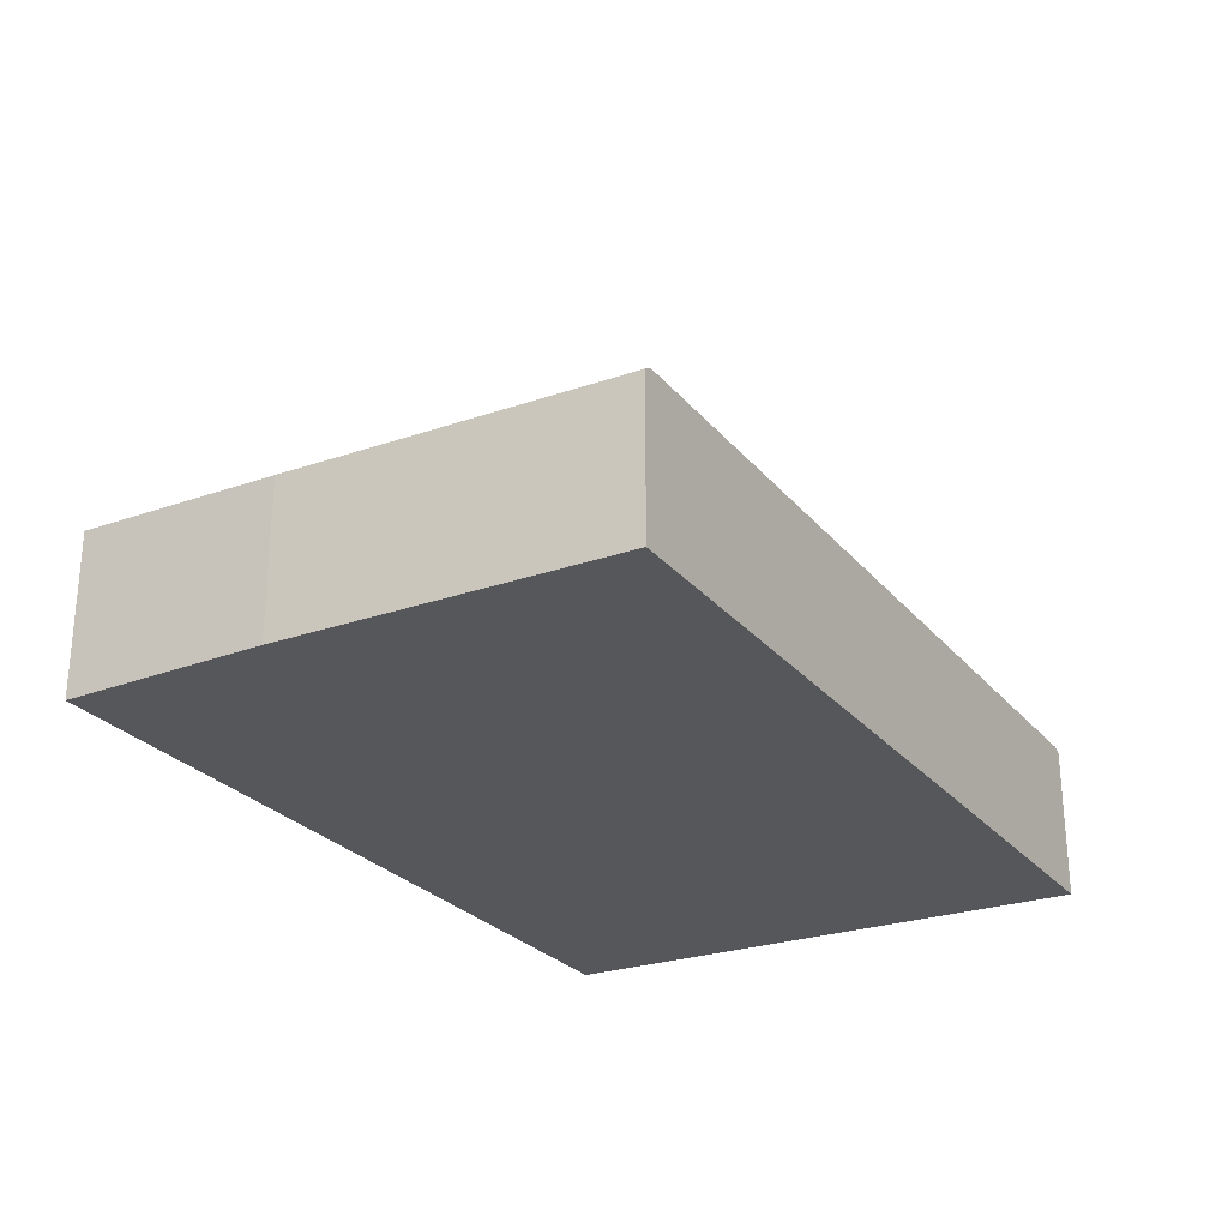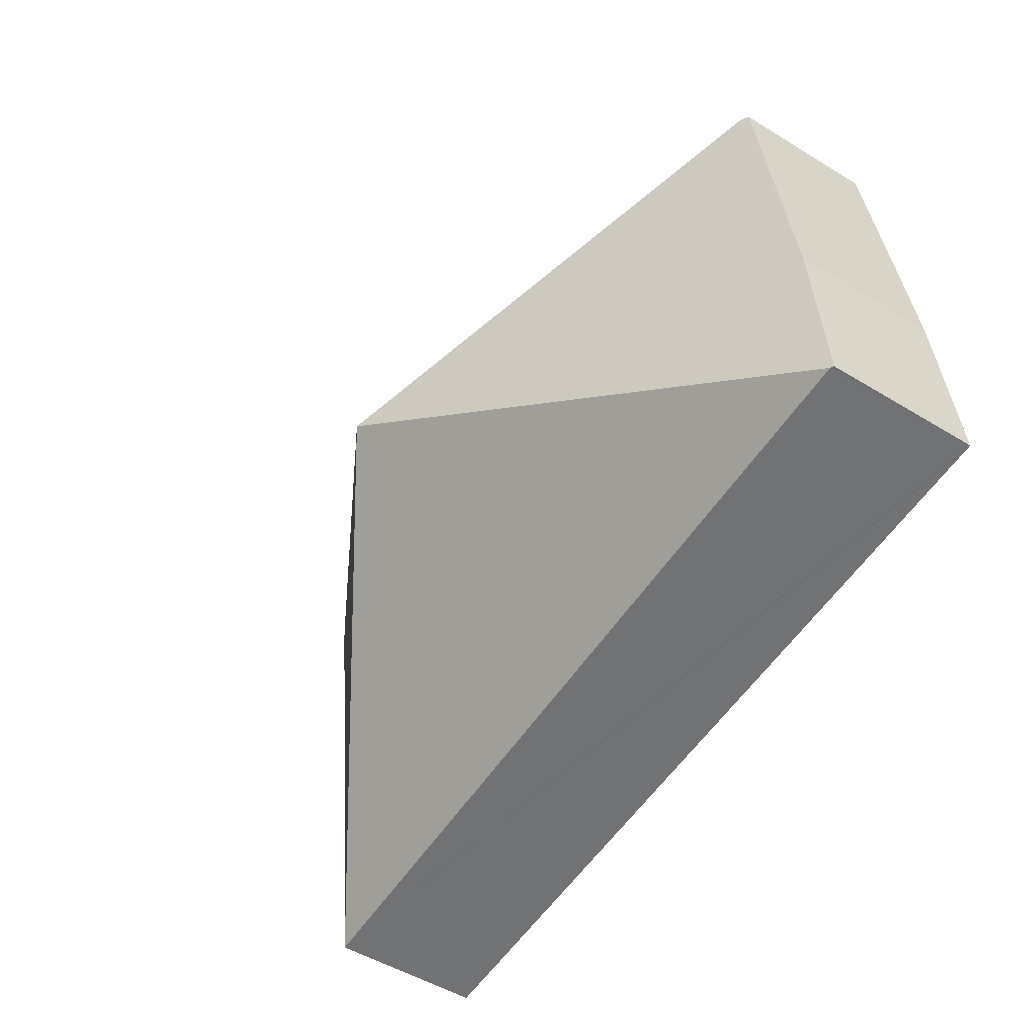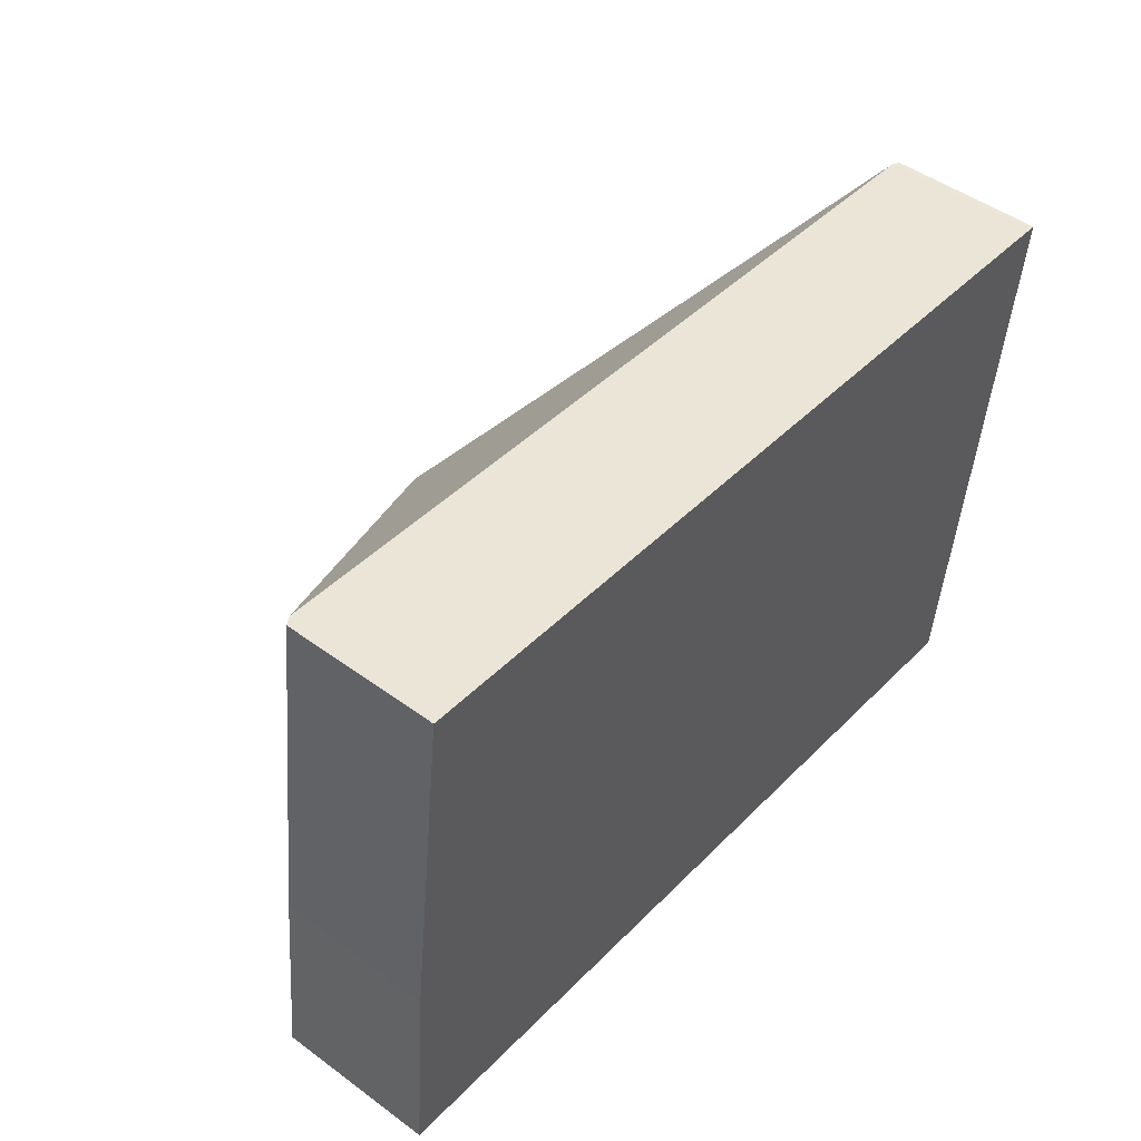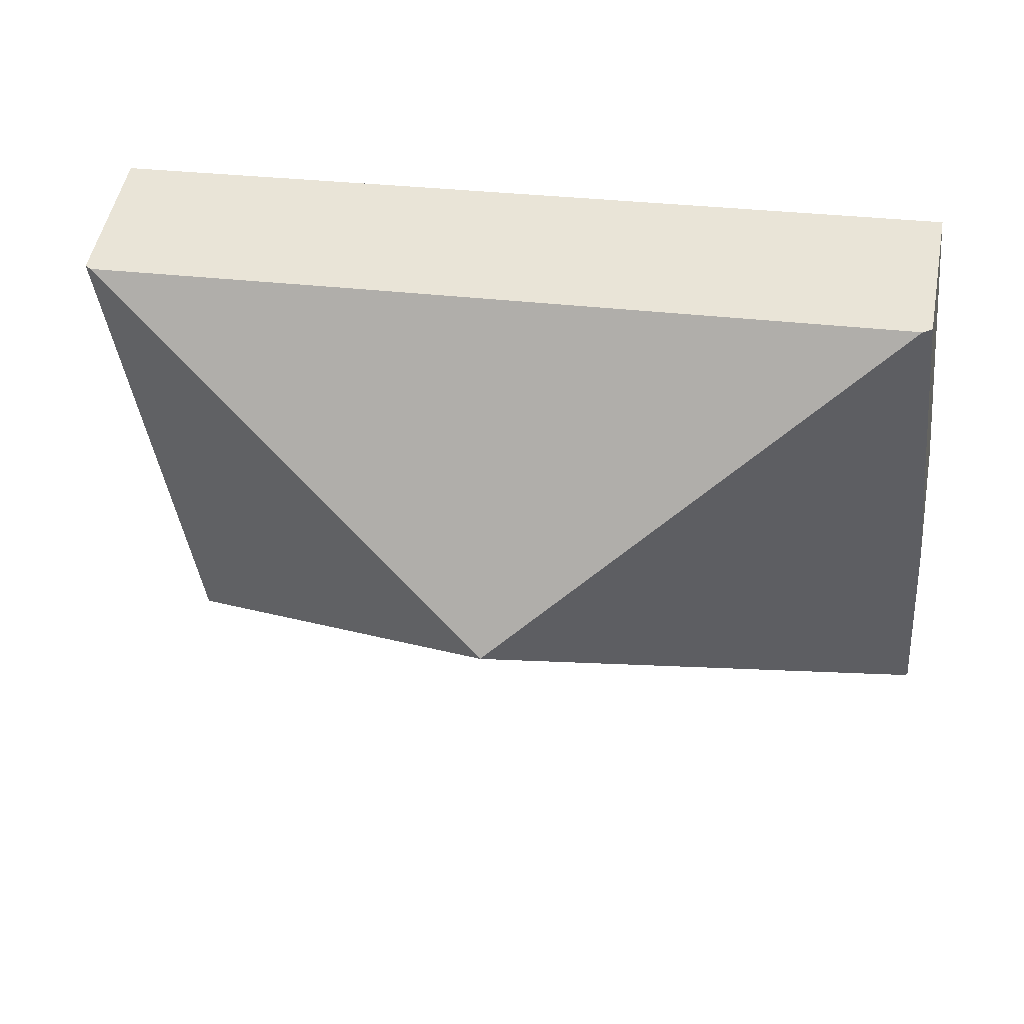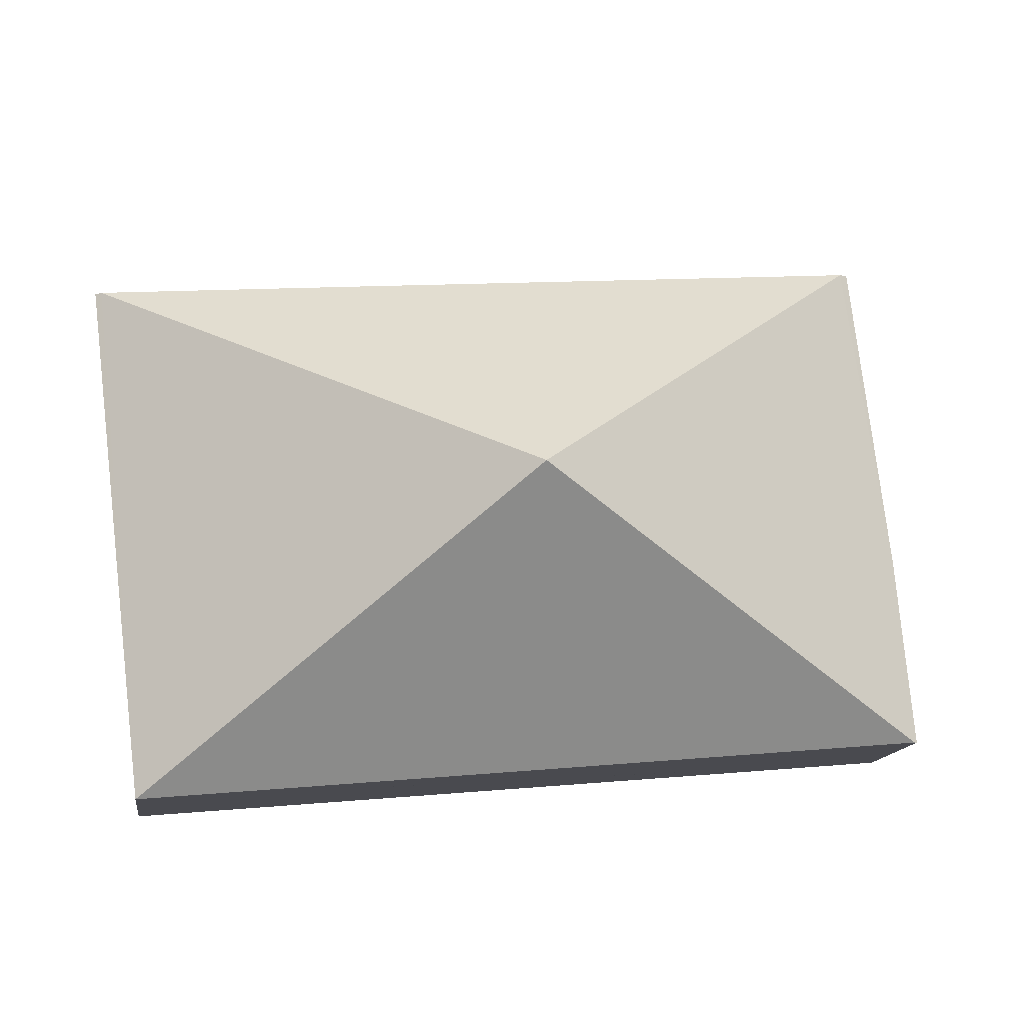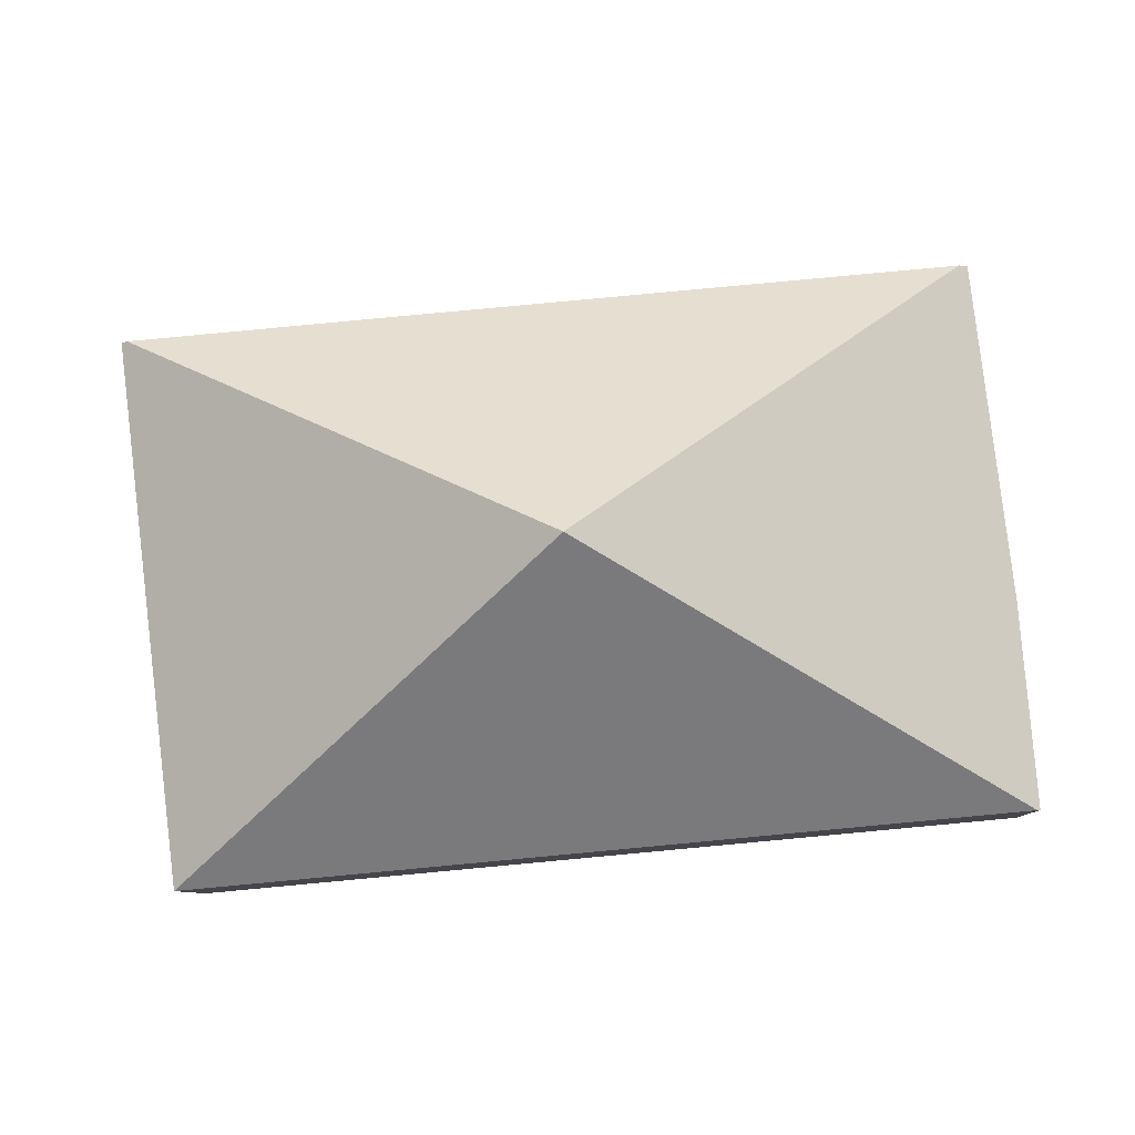
<metadata>
{"format":"obj","ext":"obj","renderer":"f3d","projection":"perspective","resolution":1024,"background":"white","views":[{"elev":-26.5,"azim":-54.8,"up":"+Y"},{"elev":-50.8,"azim":-123.7,"up":"+Z"},{"elev":47.9,"azim":-50.5,"up":"+Z"},{"elev":50.4,"azim":-169.1,"up":"+Z"},{"elev":-14.8,"azim":171.5,"up":"+Z"},{"elev":-8.8,"azim":-177.5,"up":"+Z"}]}
</metadata>
<code>
v  6.756 1.239 -0.617
v  7.251 1.264 3.812
v  7.303 1.234 3.808
v  3.611 3.177 1.89
v  4.907 1.262 4.007
v  0.514 1.264 4.365
v  0.026 1.293 -0.002
v  0.127 1.235 1.647
v  0.441 1.222 4.371
v  0 1.278 7.825e-17
v  0 0 0
v  0.127 -1.009e-16 1.647
v  0.441 -2.676e-16 4.371
v  0.514 -2.673e-16 4.365
v  4.907 -2.454e-16 4.007
v  7.251 -2.334e-16 3.812
v  7.303 -2.332e-16 3.808
v  6.756 3.778e-17 -0.617
v  0.026 1.225e-19 -0.002
g defaultobject
f 1 2 3
f 2 1 4
f 4 5 2
f 5 4 6
f 1 7 4
f 6 8 9
f 8 6 4
f 8 4 10
f 10 4 7
f 11 8 10
f 8 11 12
f 12 9 8
f 9 12 13
f 13 6 9
f 6 13 5
f 5 13 14
f 5 14 15
f 5 15 2
f 2 15 16
f 2 16 3
f 3 16 17
f 3 18 1
f 18 3 17
f 7 11 10
f 11 7 1
f 11 1 19
f 19 1 18
f 16 18 17
f 18 16 15
f 18 15 14
f 18 14 19
f 19 14 13
f 19 13 12
f 19 12 11

</code>
